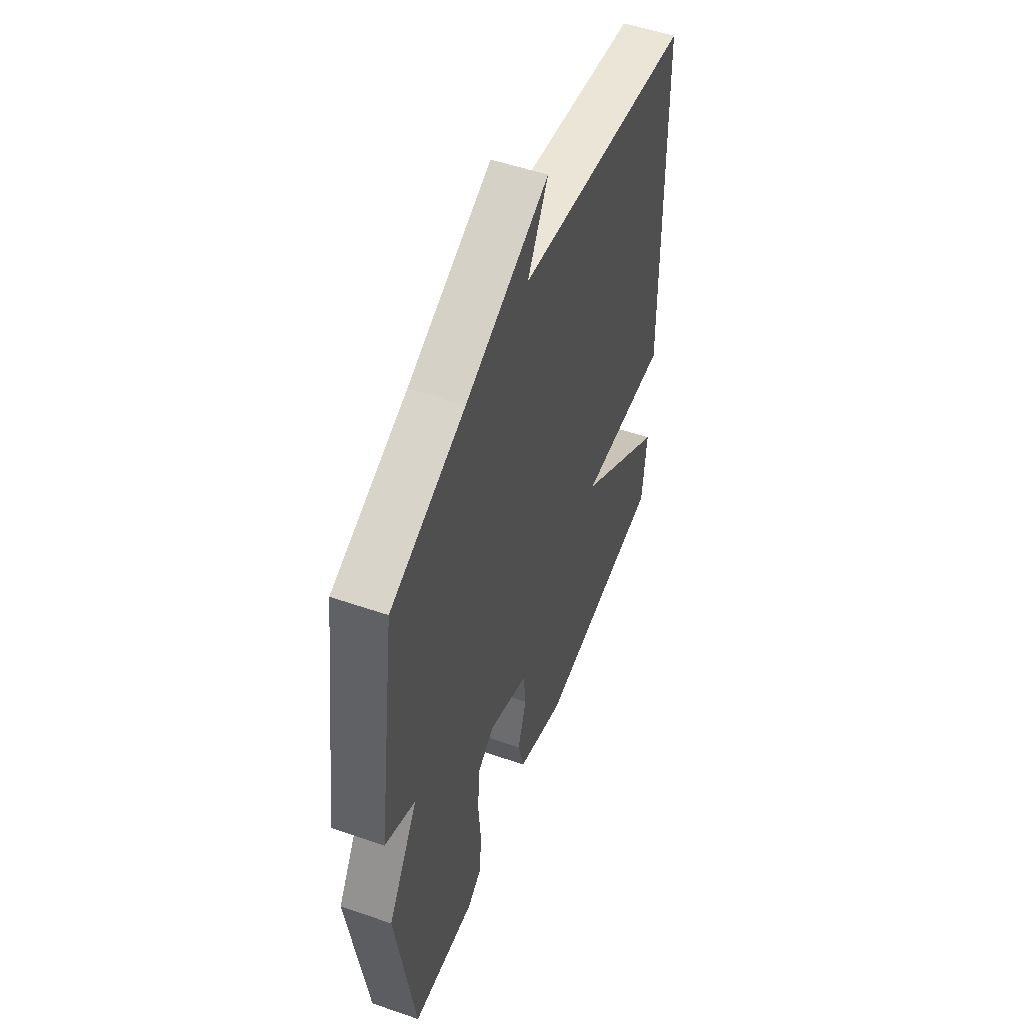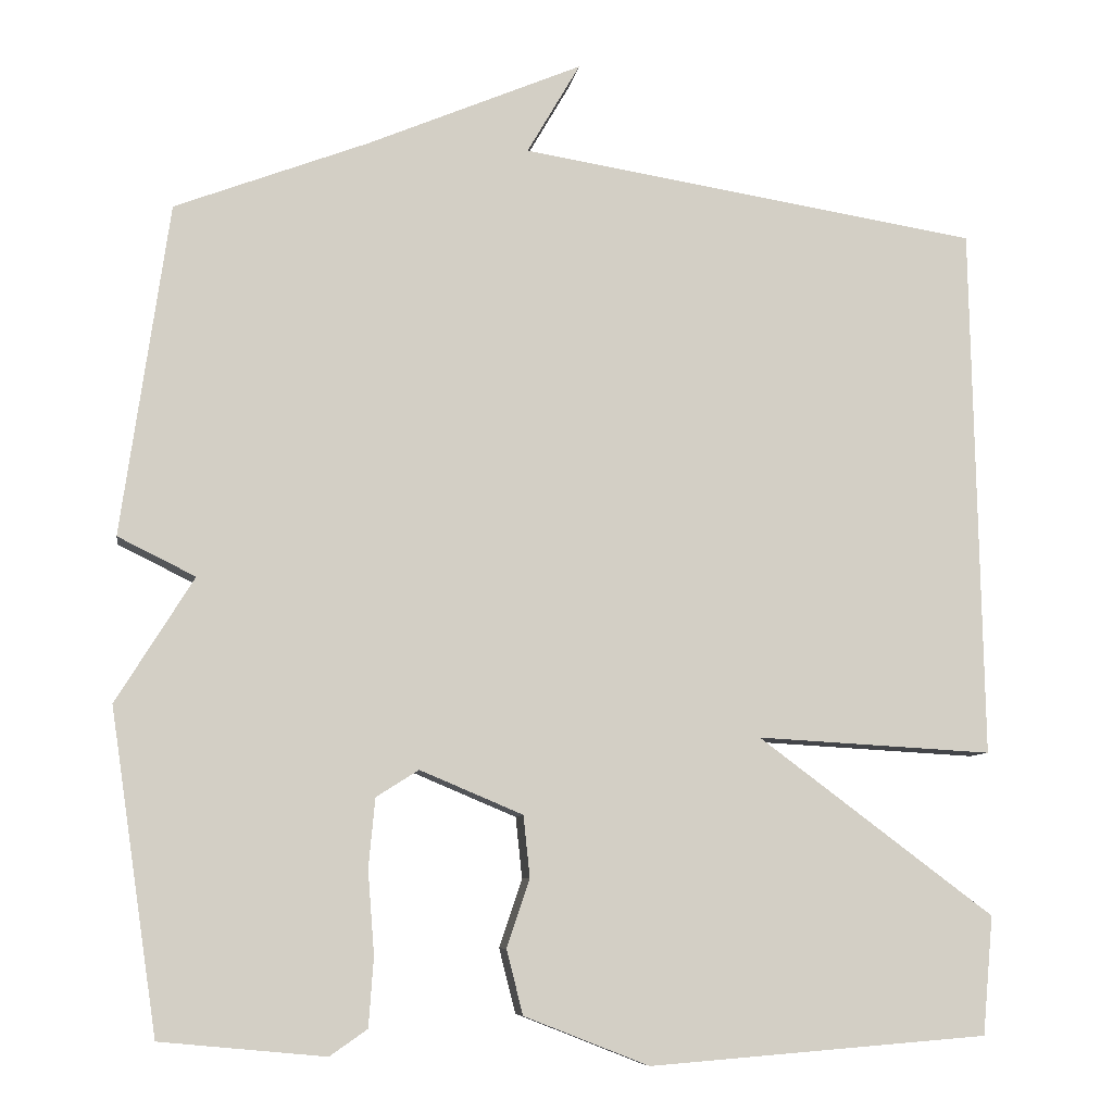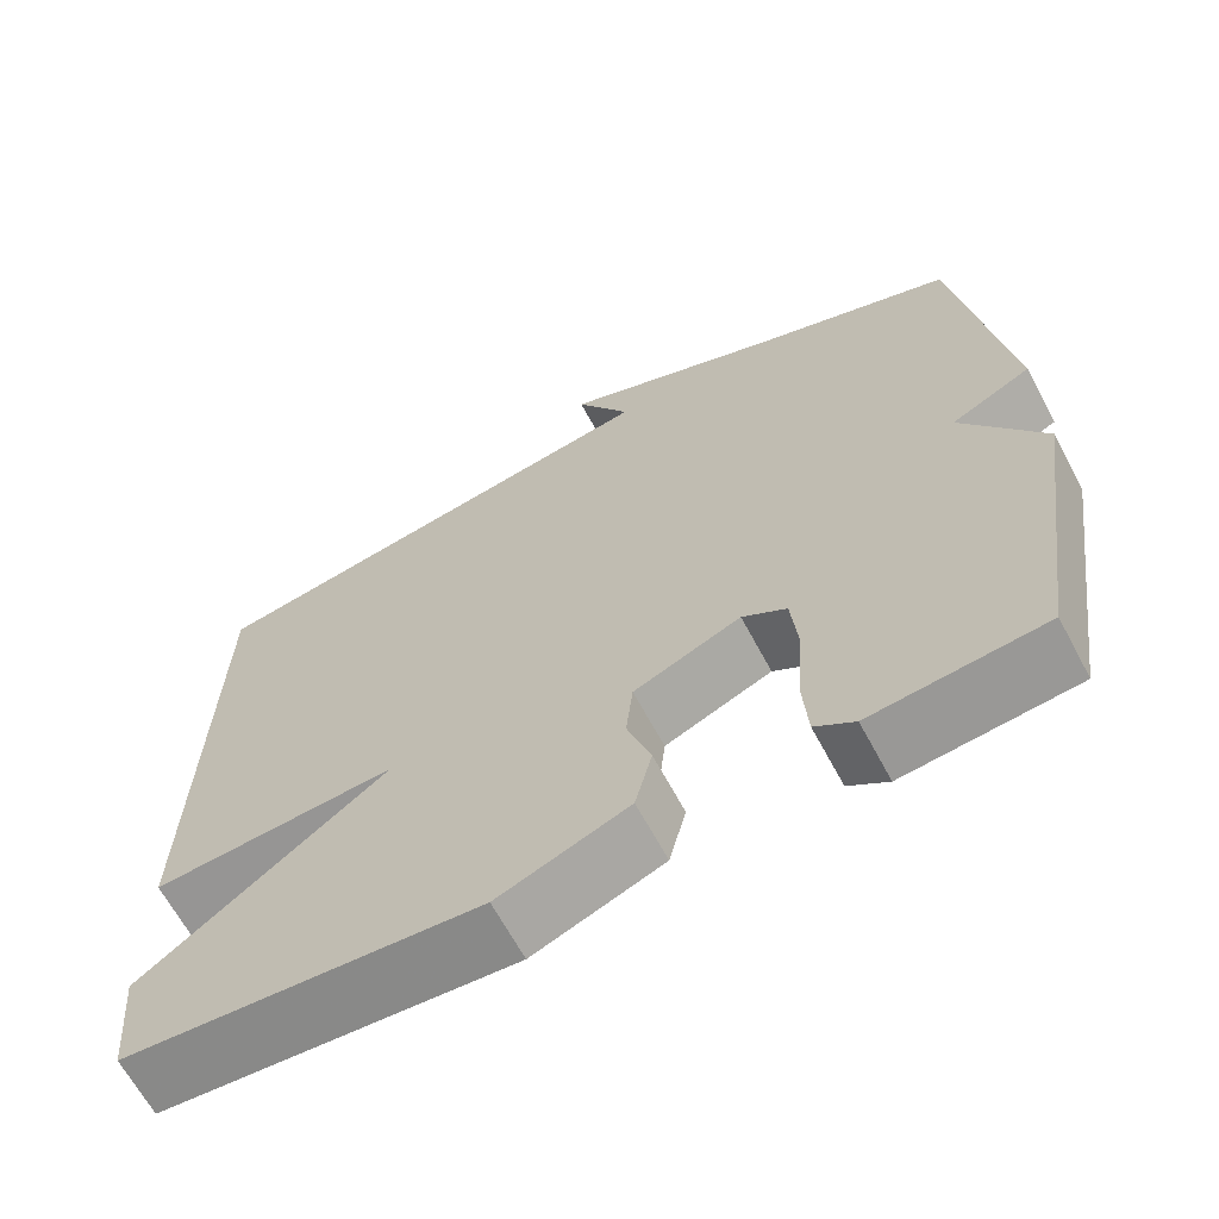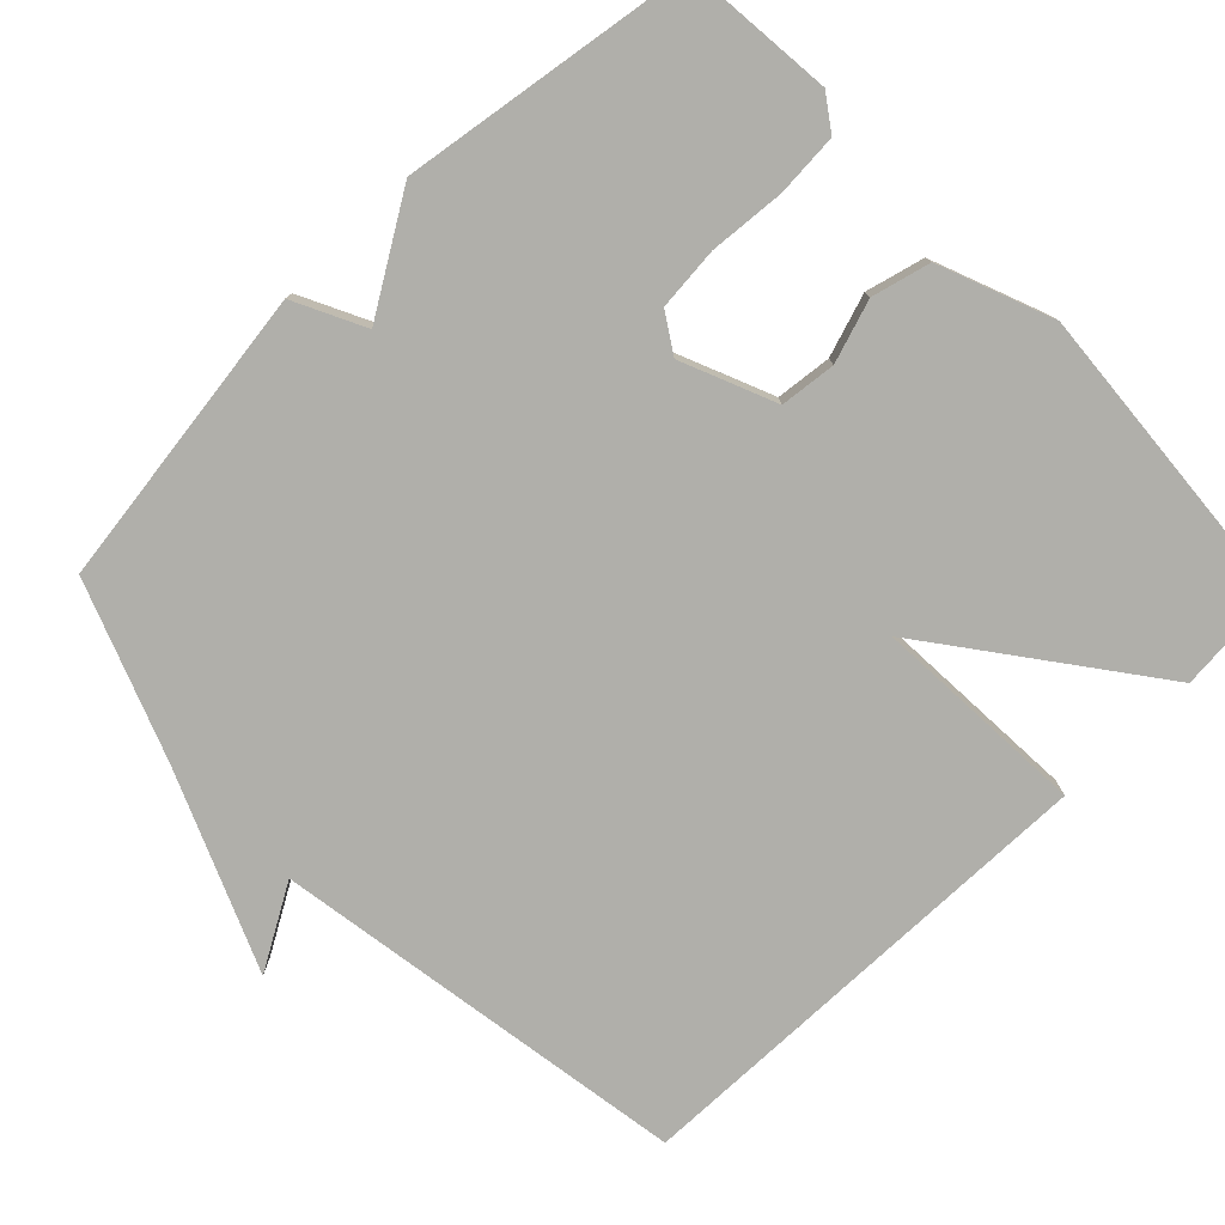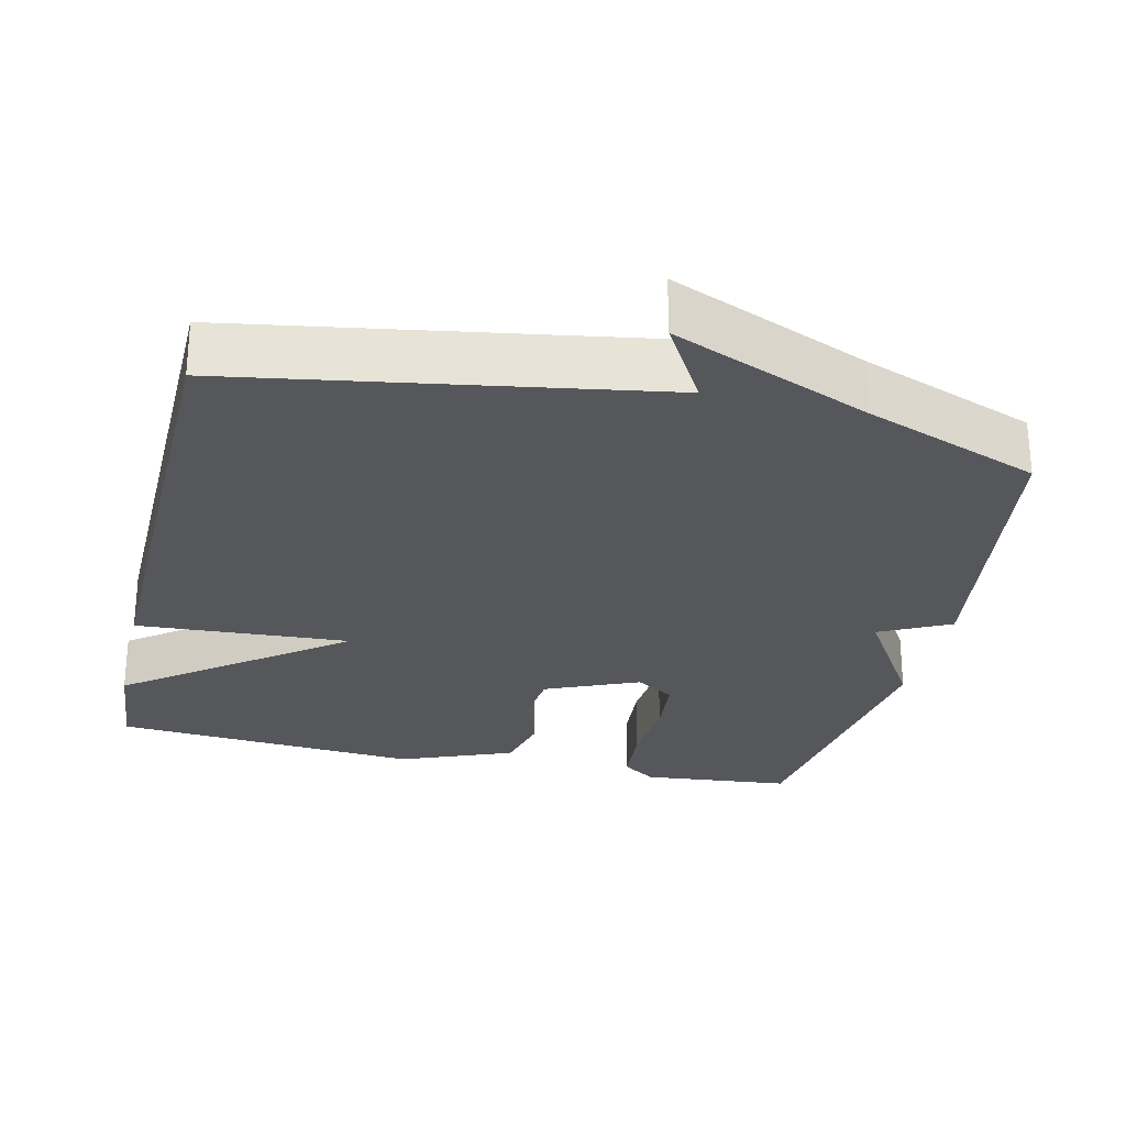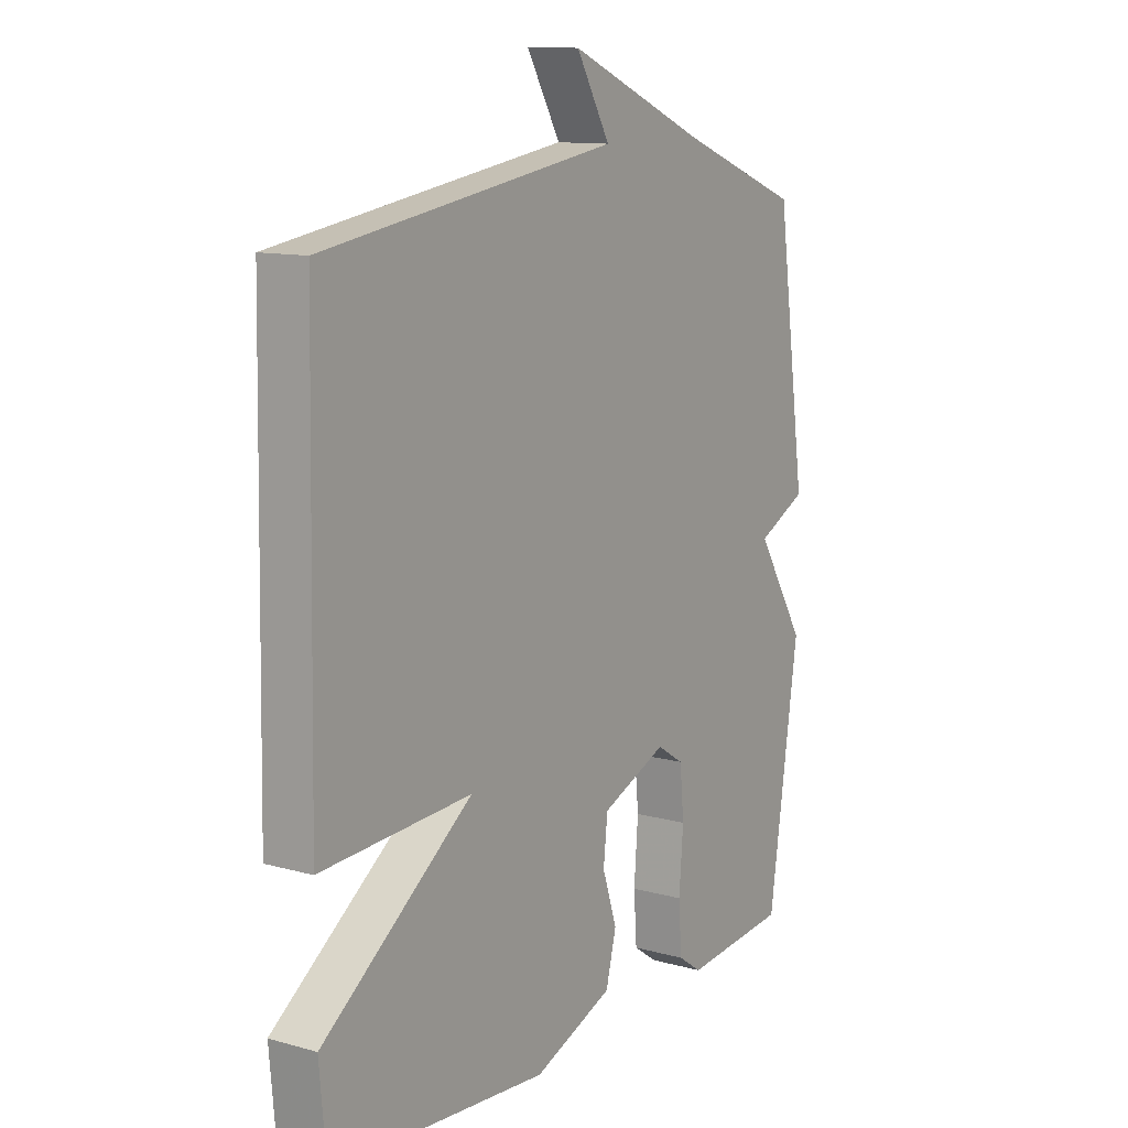
<metadata>
{"format":"obj","ext":"obj","renderer":"f3d","projection":"perspective","resolution":1024,"background":"white","views":[{"elev":52.5,"azim":110.4,"up":"+Z"},{"elev":-8.0,"azim":171.5,"up":"+Z"},{"elev":-65.7,"azim":28.2,"up":"+Z"},{"elev":-78.0,"azim":134.1,"up":"+Y"},{"elev":-27.3,"azim":-12.8,"up":"+Y"},{"elev":11.9,"azim":-56.6,"up":"+Z"}]}
</metadata>
<code>
v -0.5 0.07 0.5
v 0.064 0.07 0.59
v -0.001 0.07 0.702
v 0.264 0.07 0.59
v 0.5 0.07 0.5
v 0.558 0.07 0.093
v 0.463 0.07 0.046
v 0.558 0.07 -0.107
v 0.5 0.07 -0.5
v 0.298 0.07 -0.519
v 0.252 0.07 -0.487
v 0.246 0.07 -0.402
v 0.254 0.07 -0.3
v 0.246 0.07 -0.215
v 0.194 0.07 -0.182
v 0.068 0.07 -0.235
v 0.06 0.07 -0.31
v 0.088 0.07 -0.394
v 0.068 0.07 -0.473
v -0.085 0.07 -0.533
v -0.5 0.07 -0.5
v -0.513 0.07 -0.355
v -0.224 0.07 -0.139
v -0.513 0.07 -0.155
v -0.5 0 0.5
v 0.064 0 0.59
v -0.001 0 0.702
v 0.264 0 0.59
v 0.5 0 0.5
v 0.558 0 0.093
v 0.463 0 0.046
v 0.558 0 -0.107
v 0.5 0 -0.5
v 0.298 0 -0.519
v 0.252 0 -0.487
v 0.246 0 -0.402
v 0.254 0 -0.3
v 0.246 0 -0.215
v 0.194 0 -0.182
v 0.068 0 -0.235
v 0.06 0 -0.31
v 0.088 0 -0.394
v 0.068 0 -0.473
v -0.085 0 -0.533
v -0.5 0 -0.5
v -0.513 0 -0.355
v -0.224 0 -0.139
v -0.513 0 -0.155
f 23 24 1 2
f 21 22 23
f 20 21 23
f 19 20 23
f 18 19 23
f 17 18 23
f 16 17 23 2
f 15 16 2
f 14 15 2
f 11 12 13
f 10 11 13
f 9 10 13
f 8 9 13
f 7 8 13
f 7 13 14
f 4 5 6 7
f 2 3 4 7
f 2 7 14
f 26 25 48 47
f 47 46 45
f 47 45 44
f 47 44 43
f 47 43 42
f 47 42 41
f 26 47 41 40
f 26 40 39
f 26 39 38
f 37 36 35
f 37 35 34
f 37 34 33
f 37 33 32
f 37 32 31
f 38 37 31
f 31 30 29 28
f 31 28 27 26
f 38 31 26
f 1 25 26 2
f 2 26 27 3
f 3 27 28 4
f 4 28 29 5
f 5 29 30 6
f 6 30 31 7
f 7 31 32 8
f 8 32 33 9
f 9 33 34 10
f 10 34 35 11
f 11 35 36 12
f 12 36 37 13
f 13 37 38 14
f 14 38 39 15
f 15 39 40 16
f 16 40 41 17
f 17 41 42 18
f 18 42 43 19
f 19 43 44 20
f 20 44 45 21
f 21 45 46 22
f 22 46 47 23
f 23 47 48 24
f 24 48 25 1

</code>
